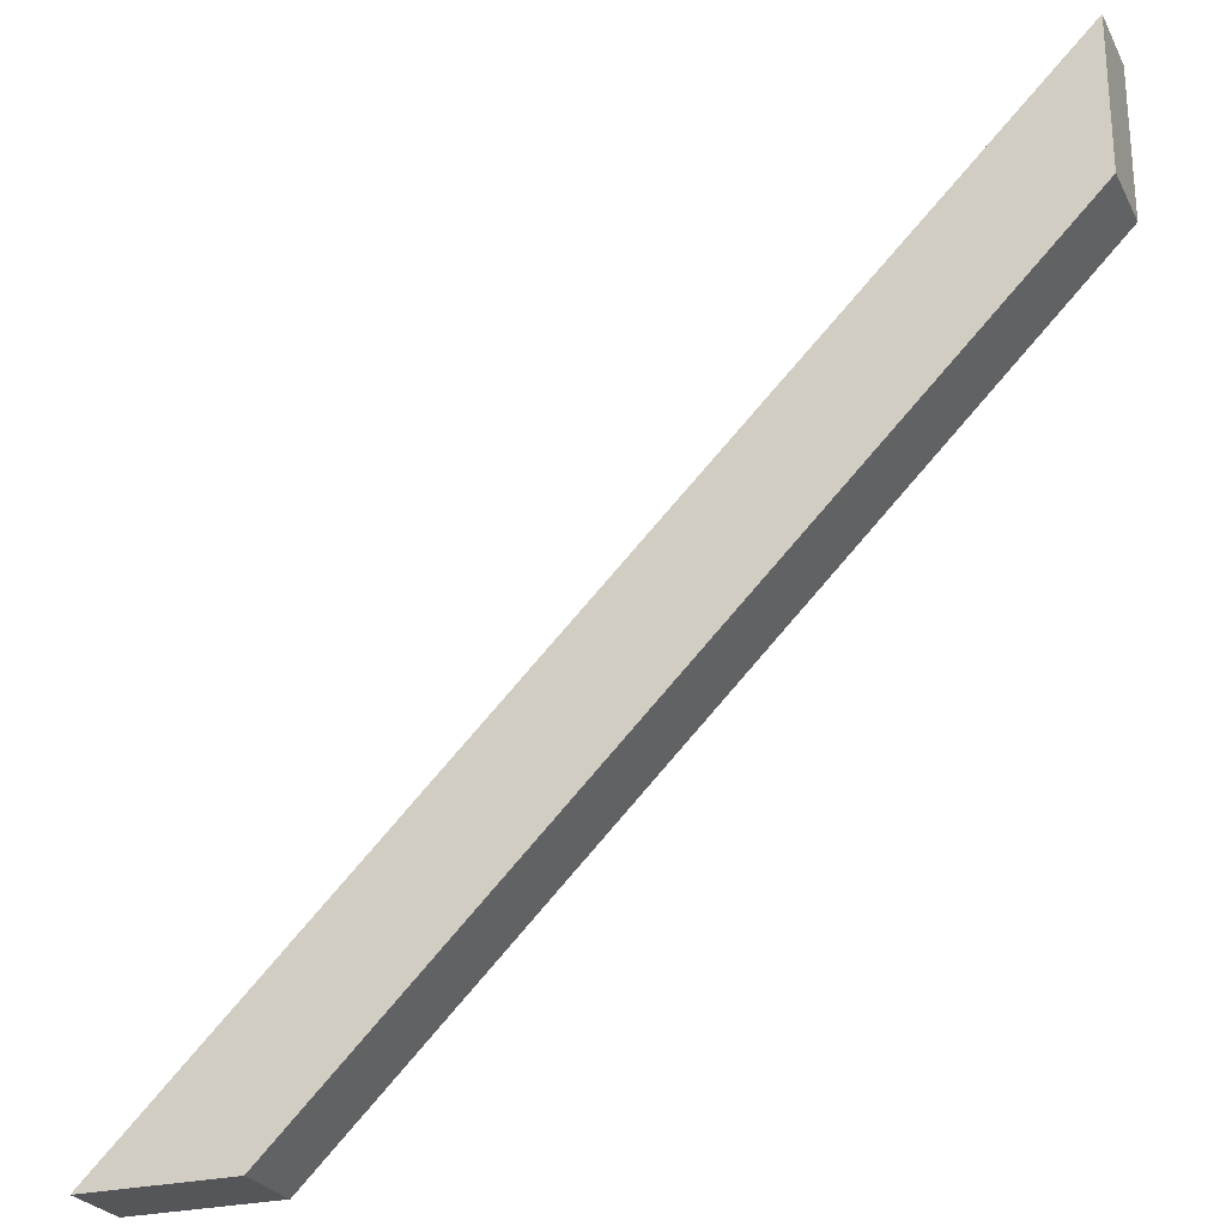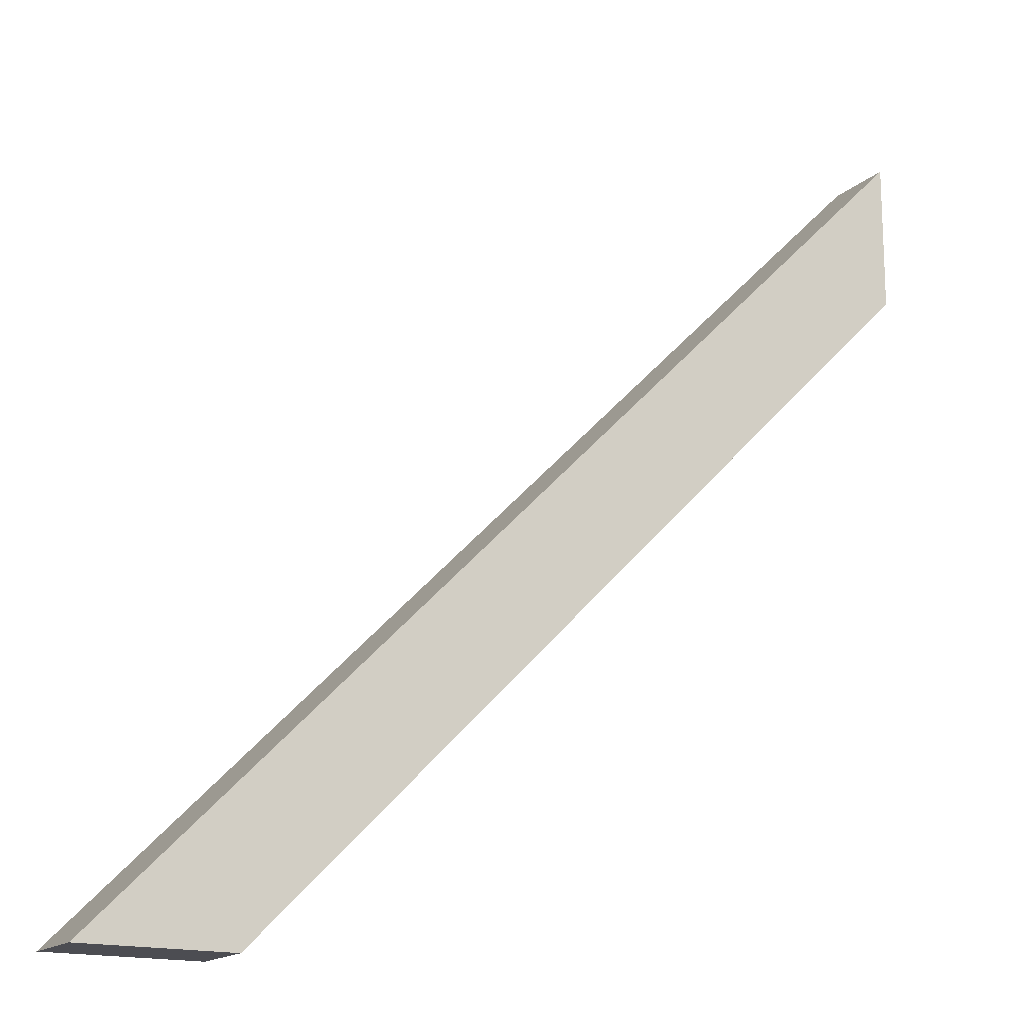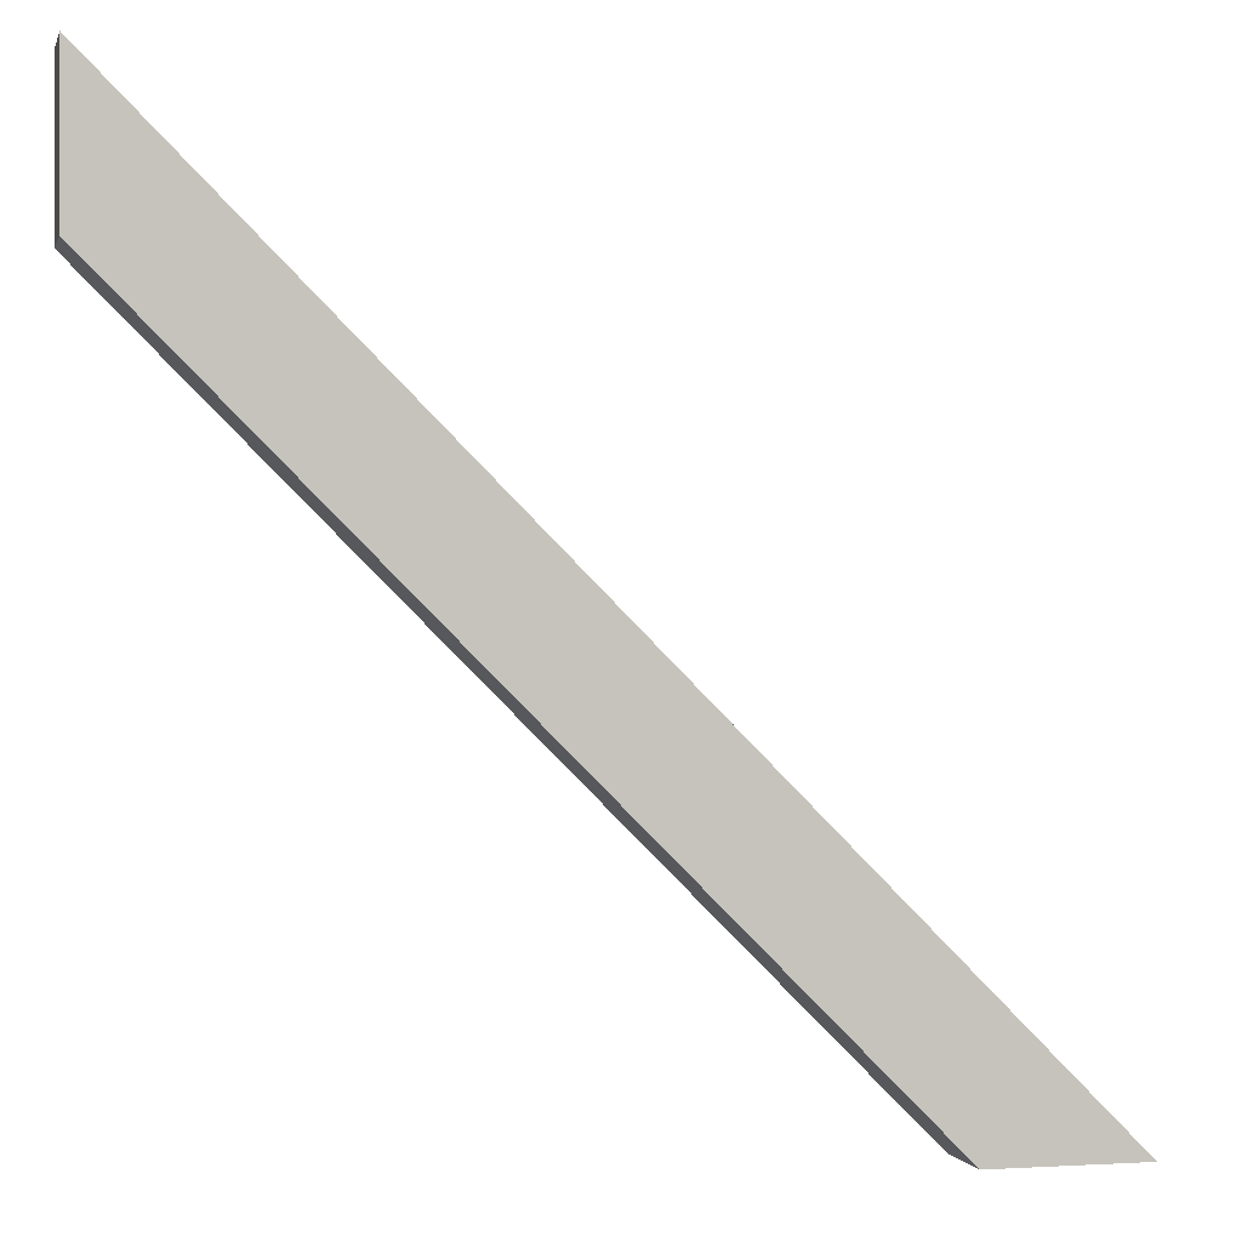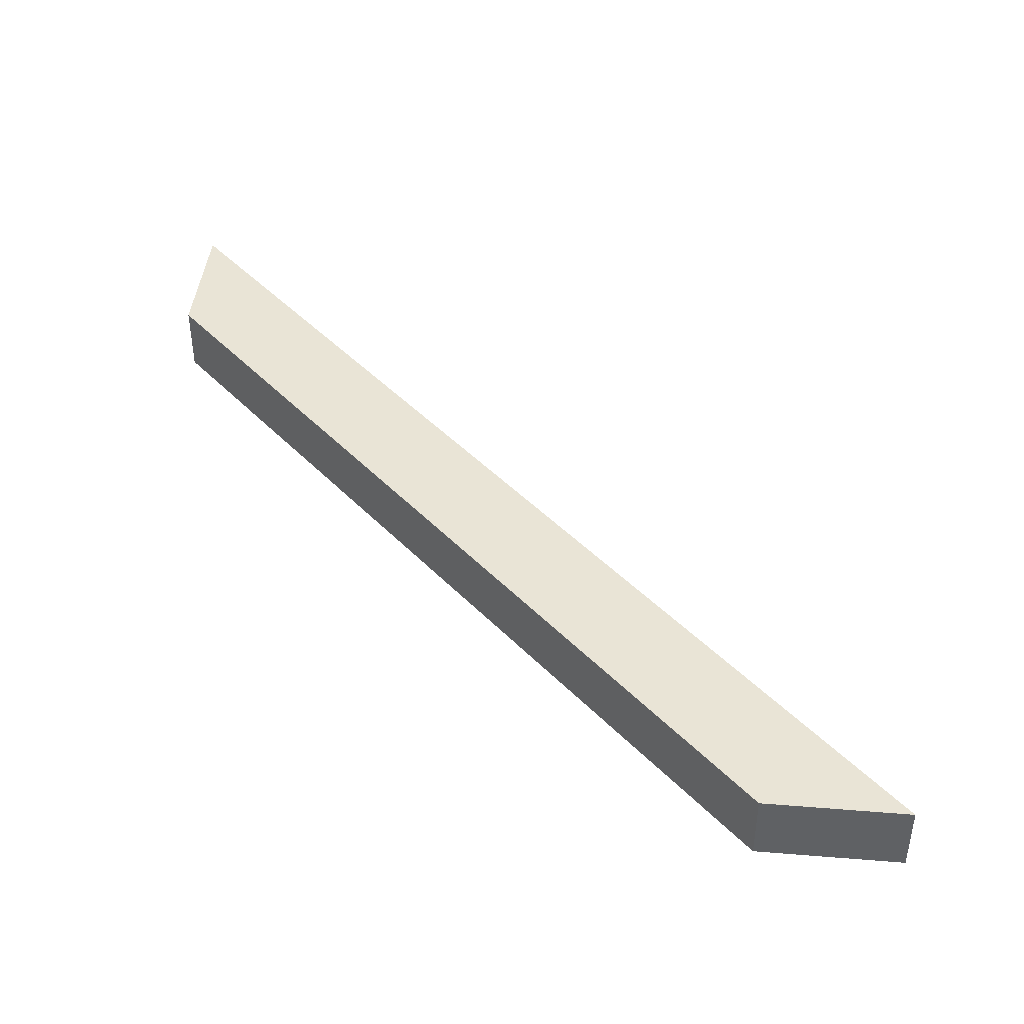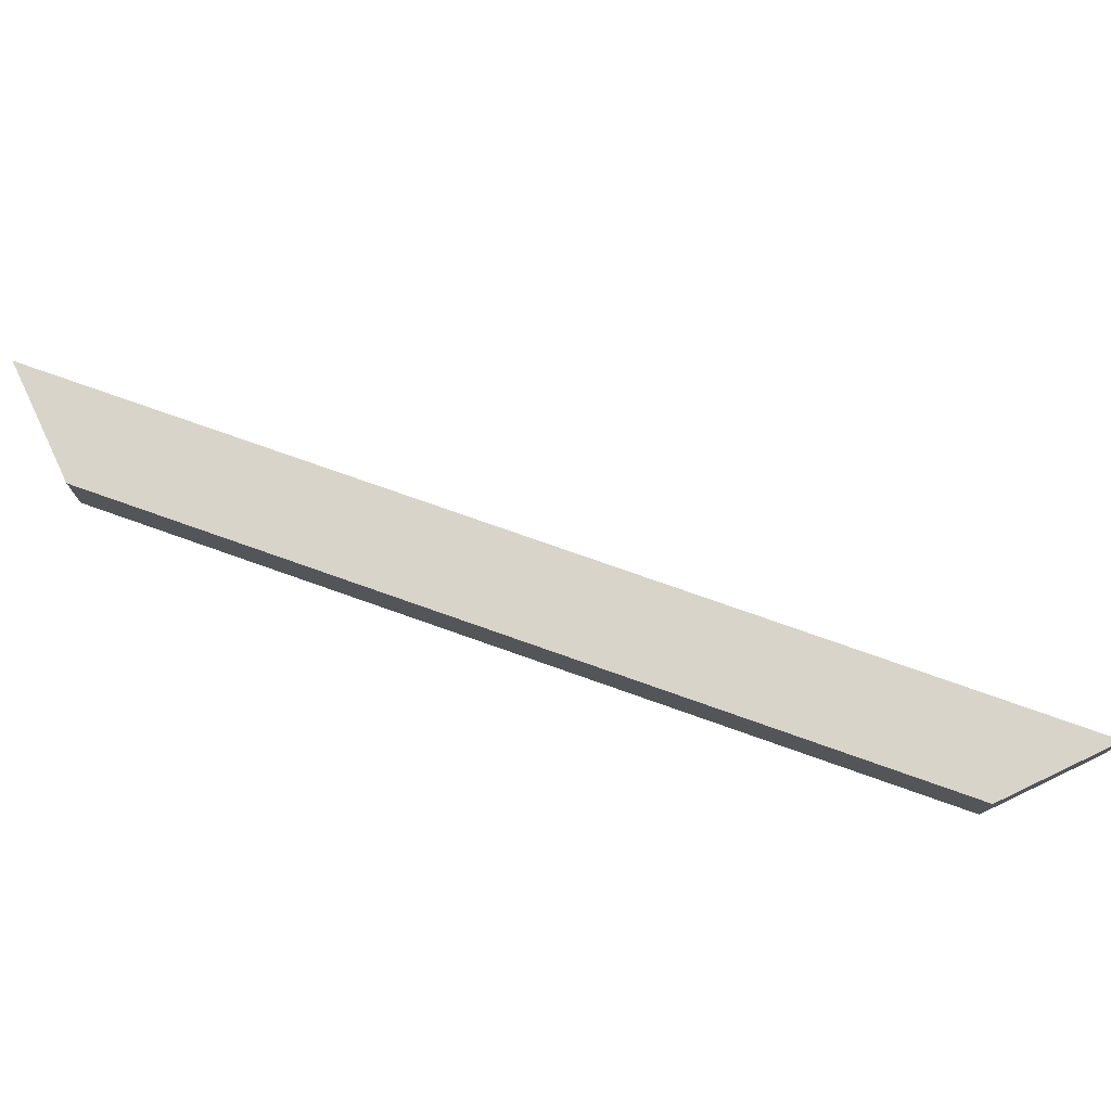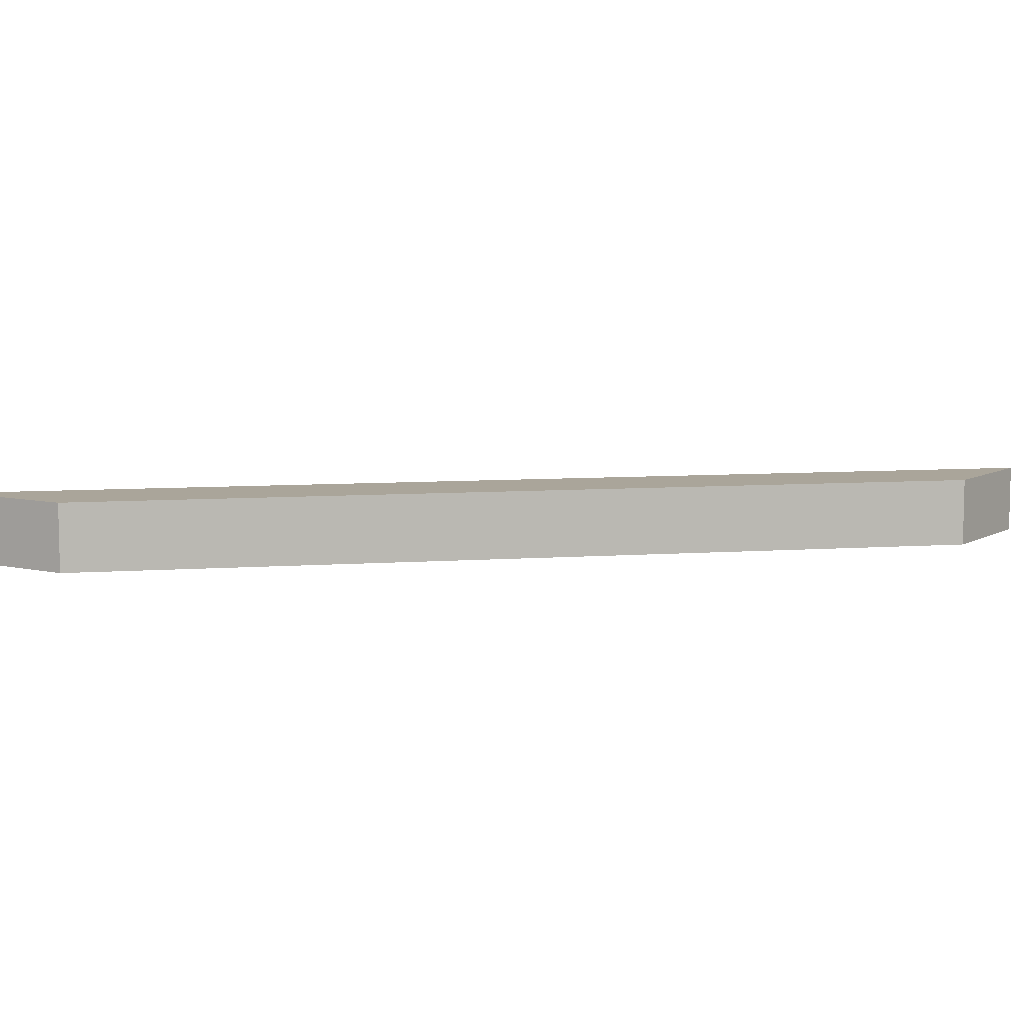
<metadata>
{"format":"obj","ext":"obj","renderer":"f3d","projection":"perspective","resolution":1024,"background":"white","views":[{"elev":-25.6,"azim":21.9,"up":"+Z"},{"elev":-16.4,"azim":-30.4,"up":"+Z"},{"elev":-0.1,"azim":166.3,"up":"+Z"},{"elev":42.6,"azim":-174.5,"up":"+Y"},{"elev":75.3,"azim":154.5,"up":"+Y"},{"elev":7.6,"azim":123.4,"up":"+Y"}]}
</metadata>
<code>
o f1cc5c50cb6f6f902a1355f2cbc7715e74a176fd734363912b7f77590d44c90
v 1264 315 -1600
v 1264 280 -1600
v 1193 280 -1600
v 1193 315 -1600
v 1600 280 -1264
v 1600 280 -1193
v 1600 315 -1264
v 1600 315 -1193
f 1 2 3
f 1 3 4
f 6 3 5
f 5 3 2
f 7 5 1
f 1 5 2
f 7 4 8
f 1 4 7
f 4 3 8
f 8 3 6
f 6 5 7
f 8 6 7

</code>
